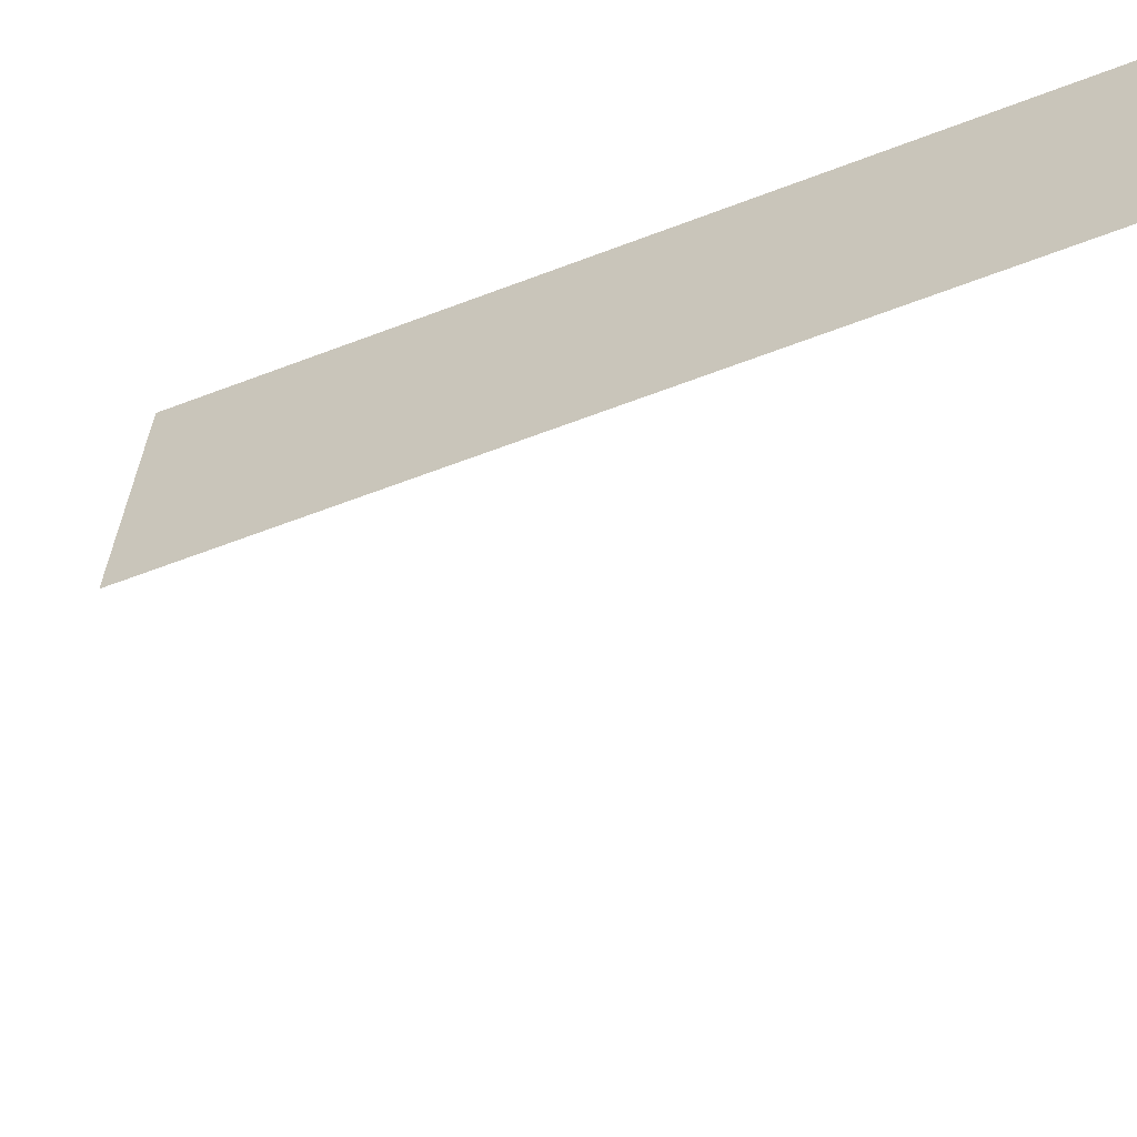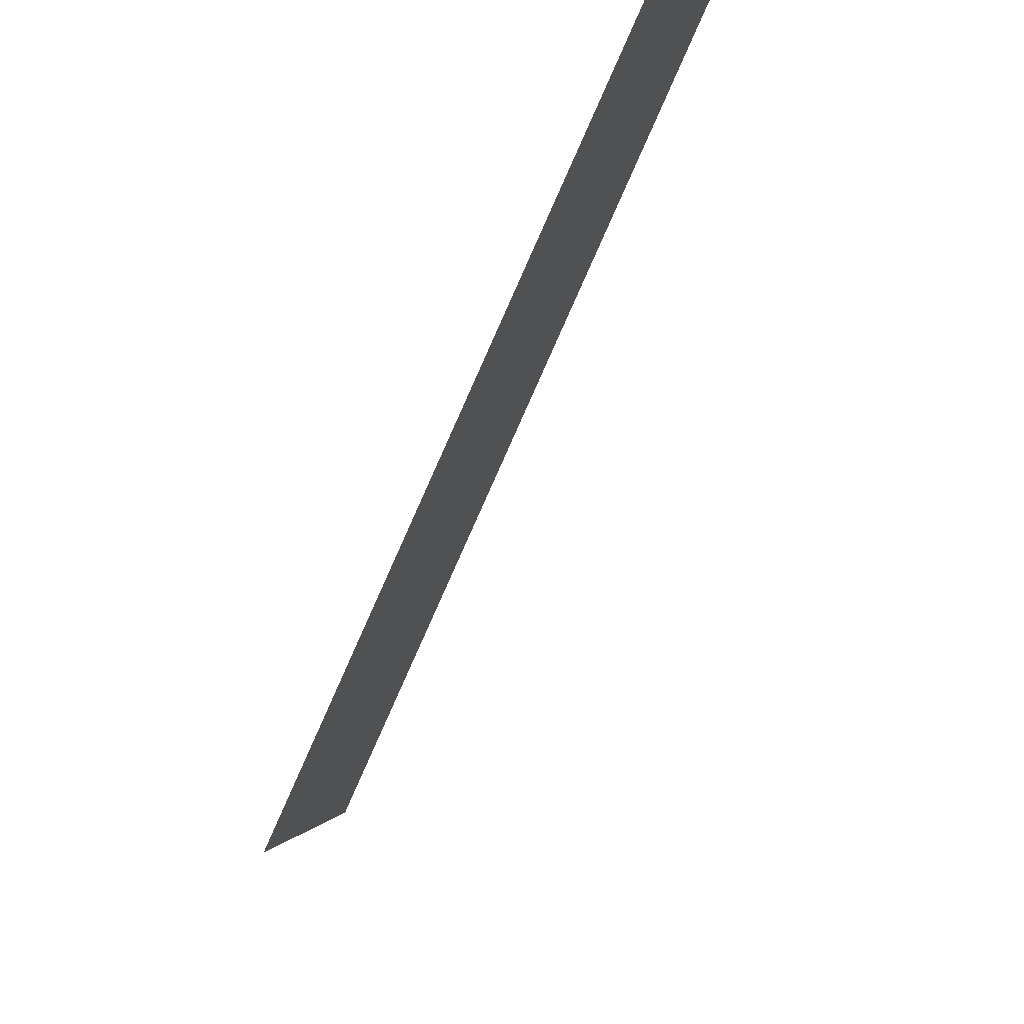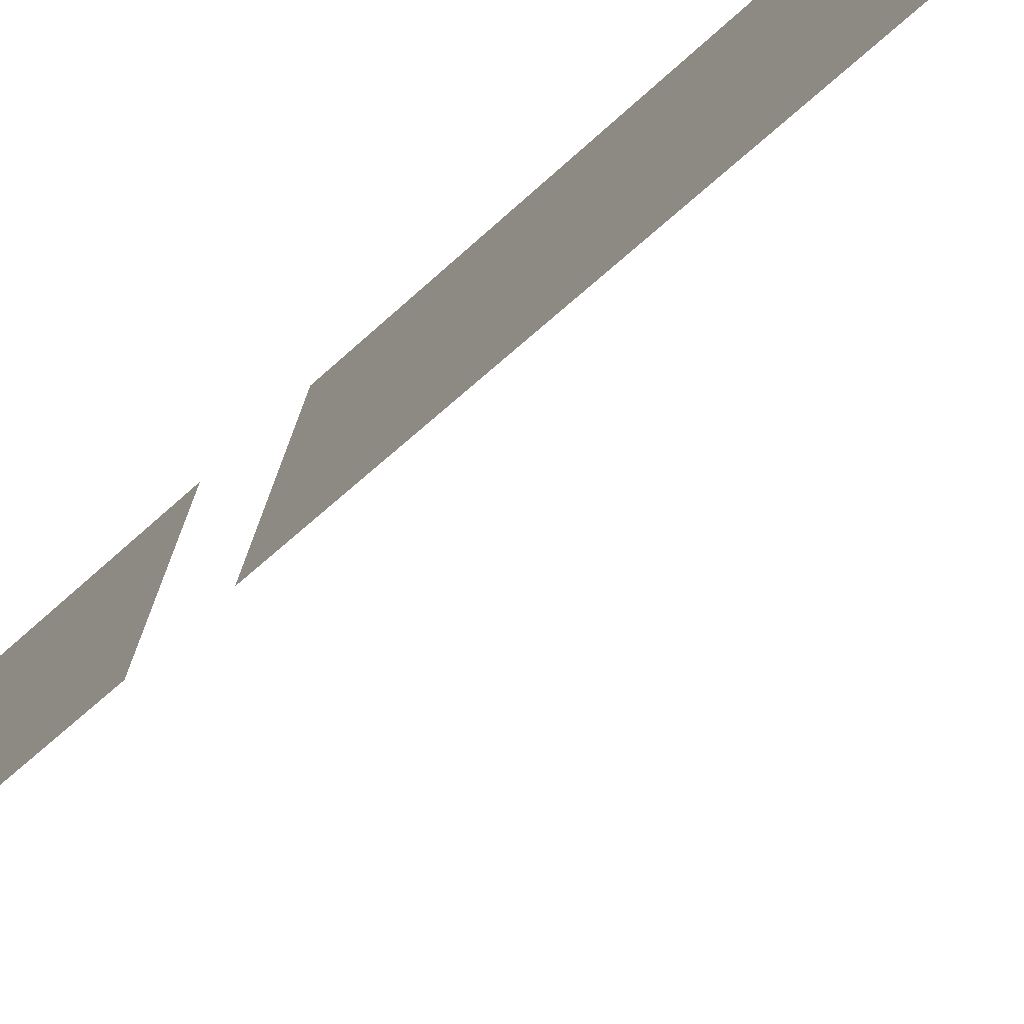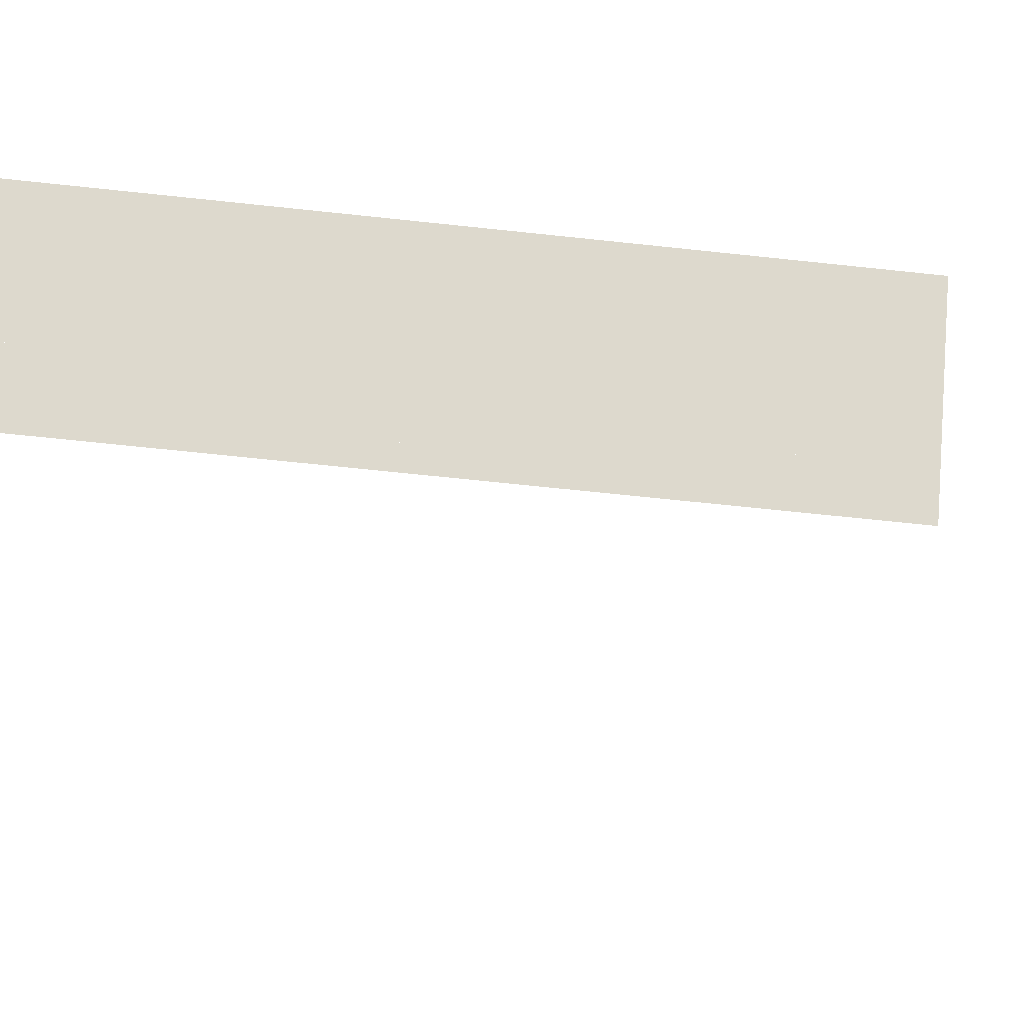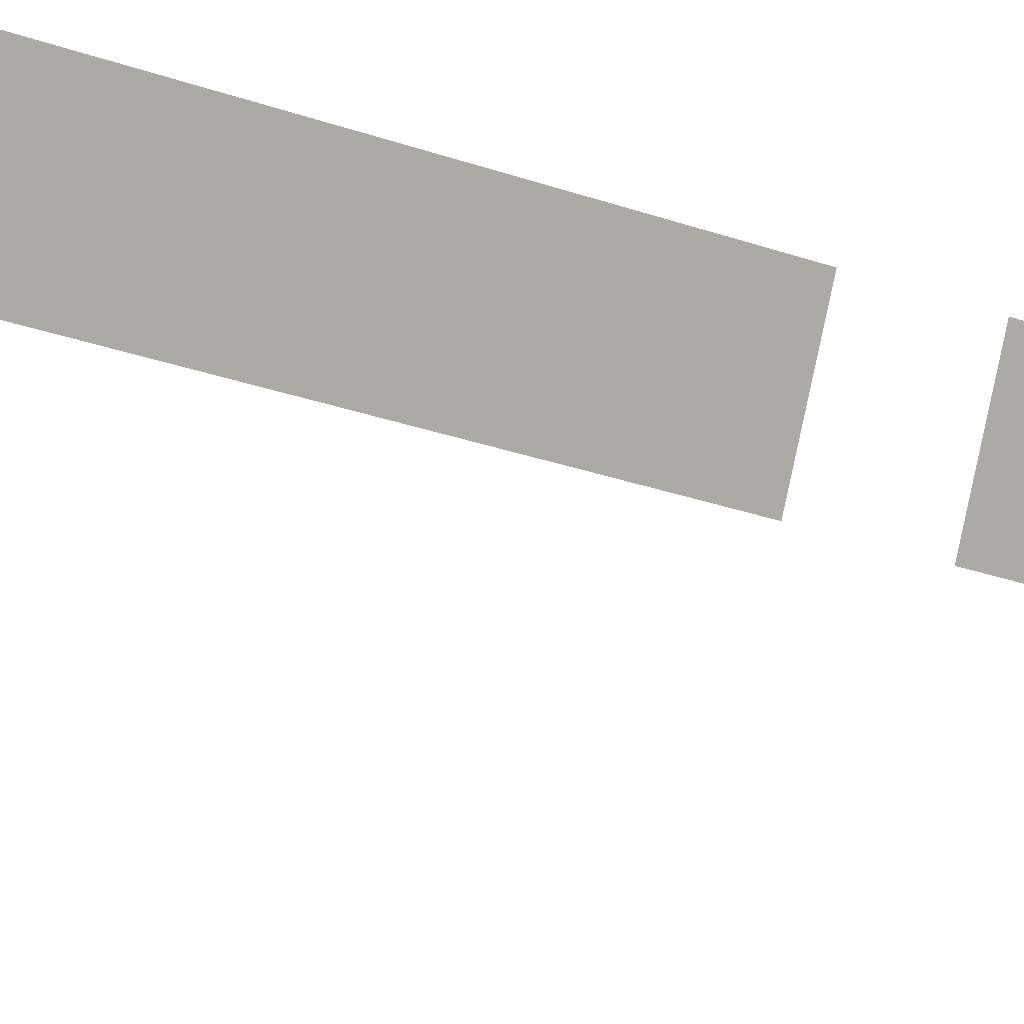
<metadata>
{"format":"obj","ext":"obj","renderer":"f3d","projection":"perspective","resolution":1024,"background":"white","views":[{"elev":-35.9,"azim":120.5,"up":"+Z"},{"elev":-75.2,"azim":156.5,"up":"+Z"},{"elev":-26.7,"azim":151.2,"up":"+Z"},{"elev":-36.2,"azim":-99.5,"up":"+Z"},{"elev":-15.9,"azim":-132.6,"up":"+Z"}]}
</metadata>
<code>
g Harbor_ConcreateWall_Dust
v 0.6871 3.141 -4.1
v 0.6871 -1.611 -4.1
v 0.6871 -1.611 1.1
v 0.6871 3.141 1.1
v 0.6871 -1.611 1.1
v -0.3129 -1.611 4.1
v -0.3129 3.141 4.1
v 0.6871 3.141 1.1
v 0.6871 -1.611 -4.1
v -1.163 -1.611 -4.1
v -1.163 -1.611 1.1
v 0.6871 -1.611 1.1
v -0.3109 -1.611 4.1
v -1.163 -1.611 4.1
v 0.6871 7.893 -4.1
v 0.6871 3.141 -4.1
v 0.6871 3.141 1.1
v 0.6871 7.893 1.1
v 0.6871 3.141 1.1
v -0.3129 3.141 4.1
v -0.3129 7.893 4.1
v 0.6871 7.893 1.1
v 0.6871 7.893 1.1
v -0.3129 7.893 4.1
v -0.3129 12.65 4.1
v 0.6871 12.65 1.1
v 0.6871 12.65 1.1
v -0.3129 12.65 4.1
v -0.3129 17.4 4.1
v 0.6871 17.4 1.1
v 0.6871 22.15 1.1
v -0.3129 22.15 4.1
v -0.3129 26.9 4.1
v 0.6871 26.9 1.1
v 0.6871 26.9 1.1
v -0.3129 26.9 4.1
v -0.3129 31.65 4.1
v 0.6871 31.65 1.1
v 0.6871 31.65 1.1
v -0.3129 31.65 4.1
v -0.3129 36.41 4.1
v 0.6871 36.41 1.1
v 0.6871 36.41 1.1
v -0.3129 36.41 4.1
v -0.3129 41.16 4.1
v 0.6871 41.16 1.1
v 0.6871 41.16 1.1
v -0.3129 41.16 4.1
v -0.3129 45.91 4.1
v 0.6871 45.91 1.1
v 0.6871 45.91 1.1
v -0.3129 45.91 4.1
v -0.3129 50.66 4.1
v 0.6871 50.66 1.1
v 0.6871 50.66 1.1
v -0.3129 50.66 4.1
v -0.3129 52.99 4.1
v 0.6871 52.99 1.1
v 0.6871 22.15 1.1
v 0.6871 20.39 1.1
v -0.3129 20.39 4.1
v -0.3129 22.15 4.1
g Harbor_ConcreateWall_Dust_0
f 3 2 1
f 4 3 1
f 7 6 5
f 8 7 5
f 11 10 9
f 12 11 9
f 12 13 11
f 13 14 11
f 17 16 15
f 18 17 15
f 21 20 19
f 22 21 19
f 25 24 23
f 26 25 23
f 29 28 27
f 30 29 27
f 33 32 31
f 34 33 31
f 37 36 35
f 38 37 35
f 41 40 39
f 42 41 39
f 45 44 43
f 46 45 43
f 49 48 47
f 50 49 47
f 53 52 51
f 54 53 51
f 57 56 55
f 58 57 55
f 61 60 59
f 62 61 59

</code>
